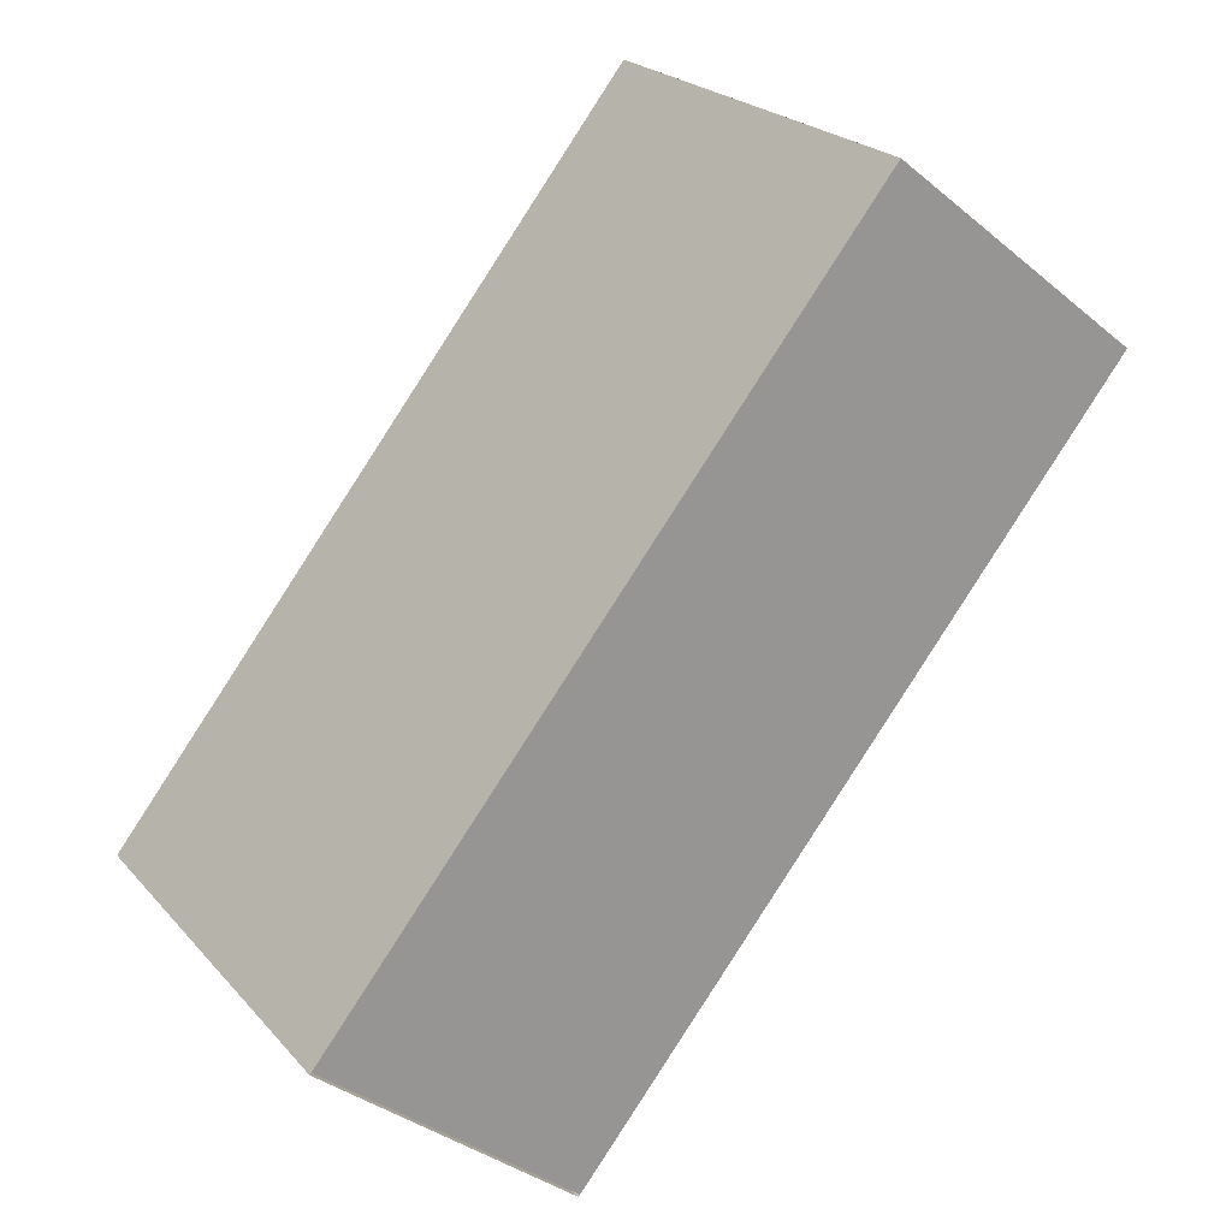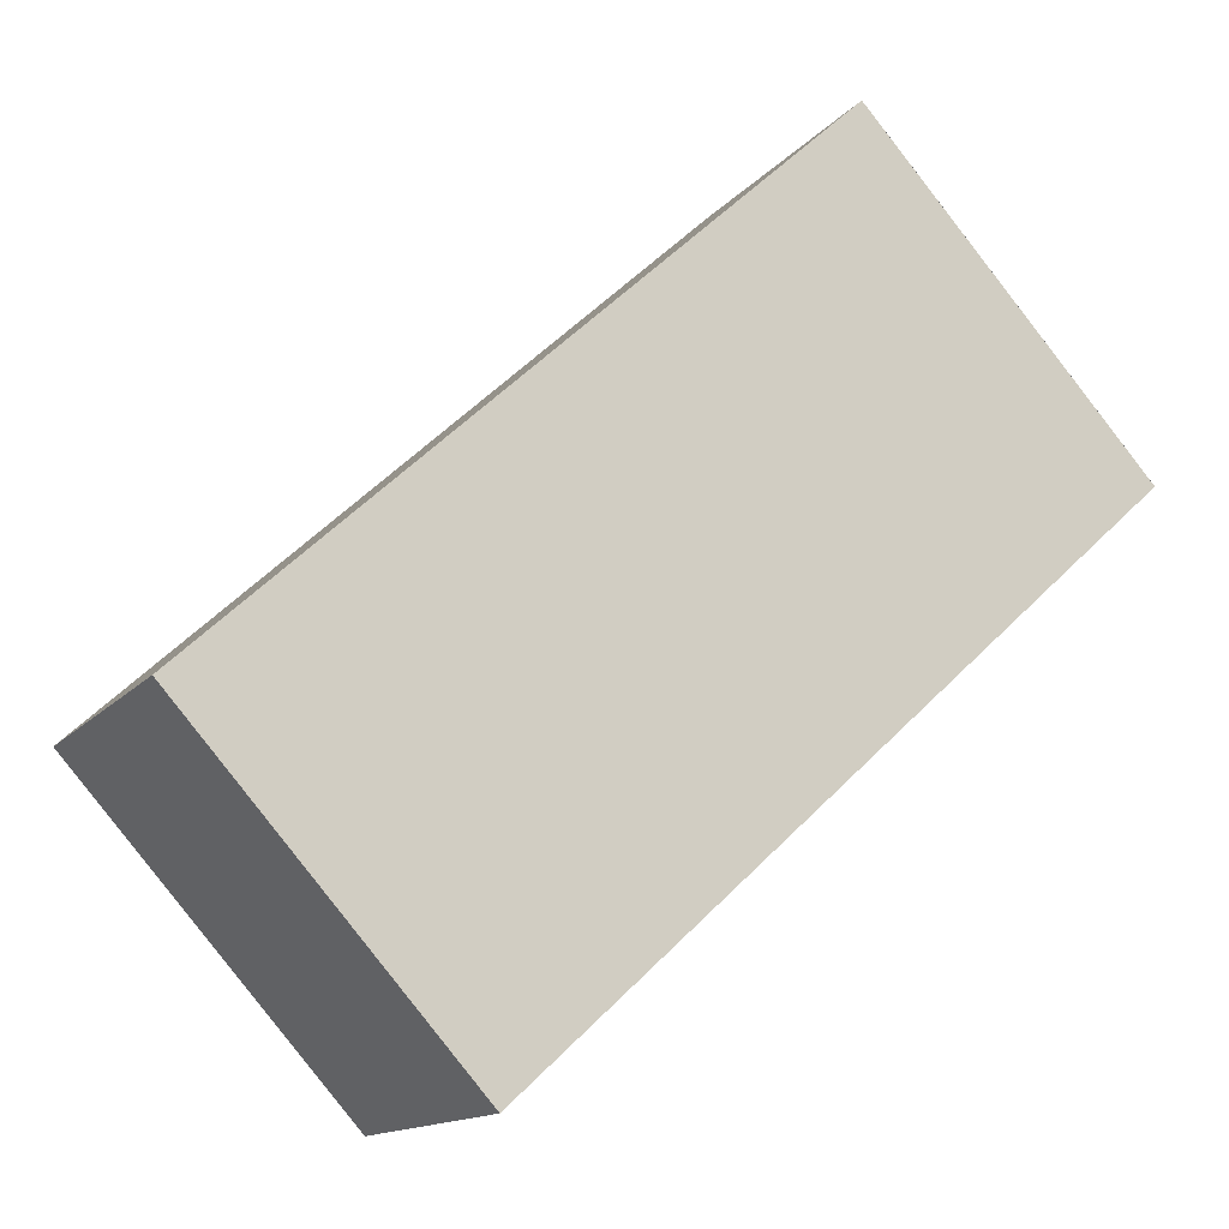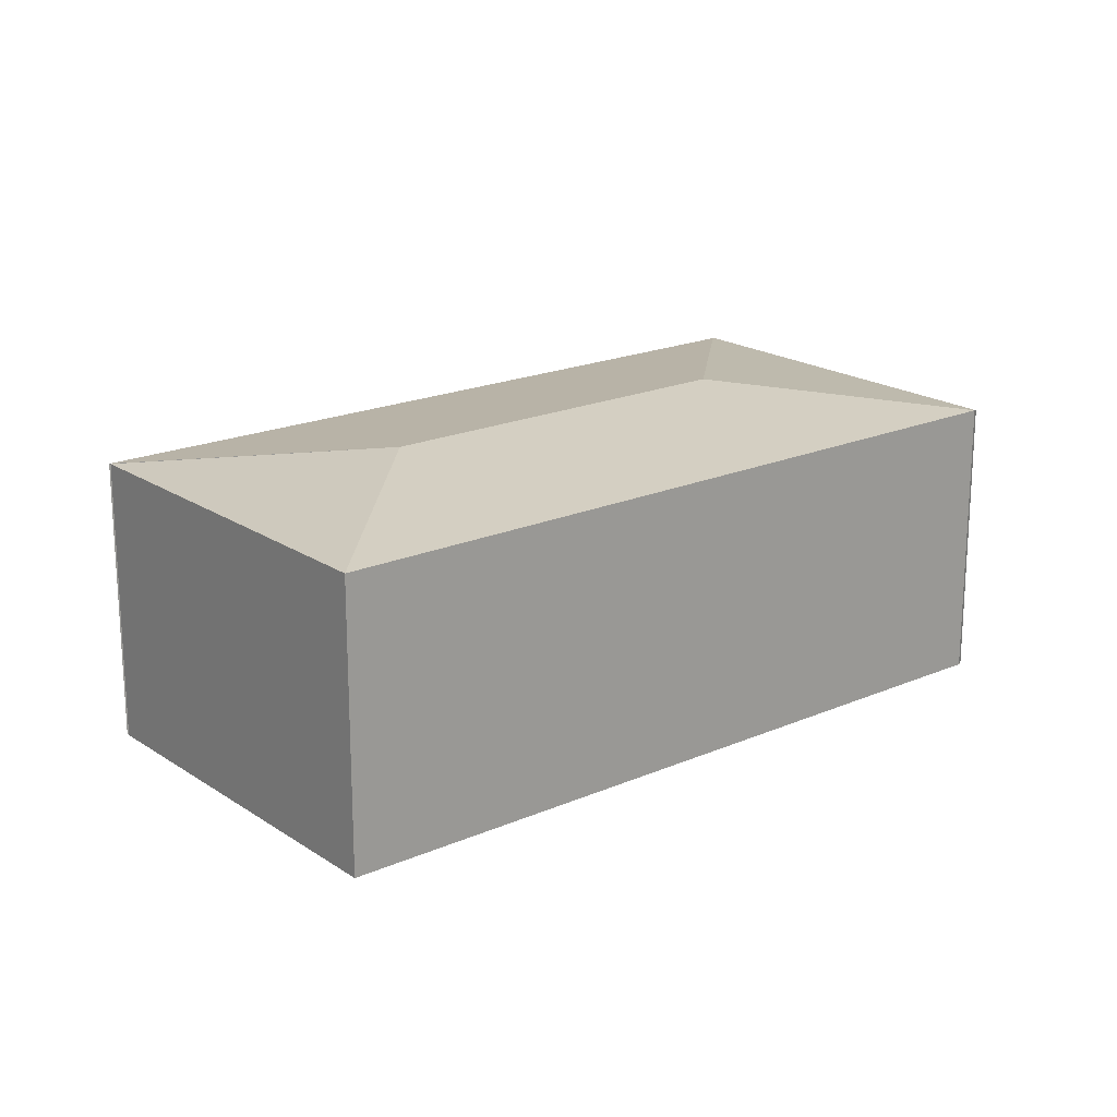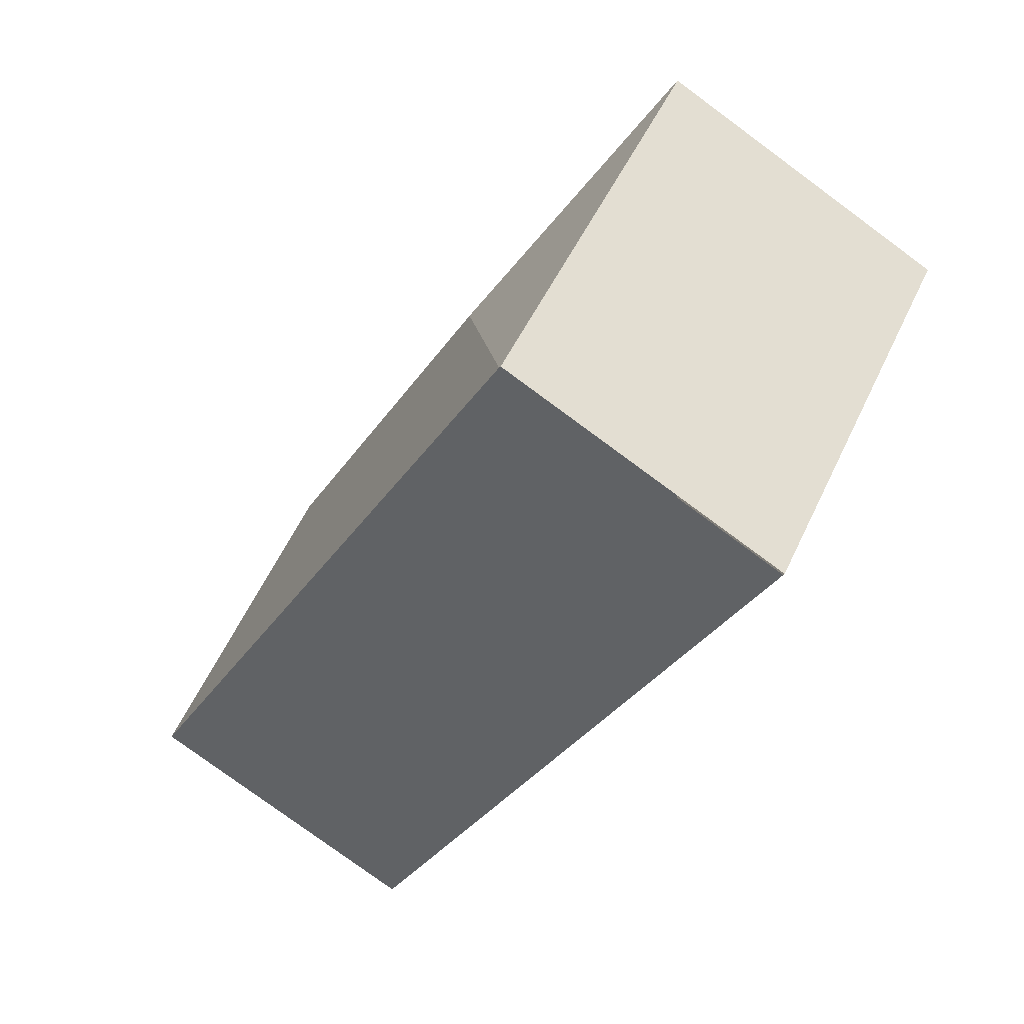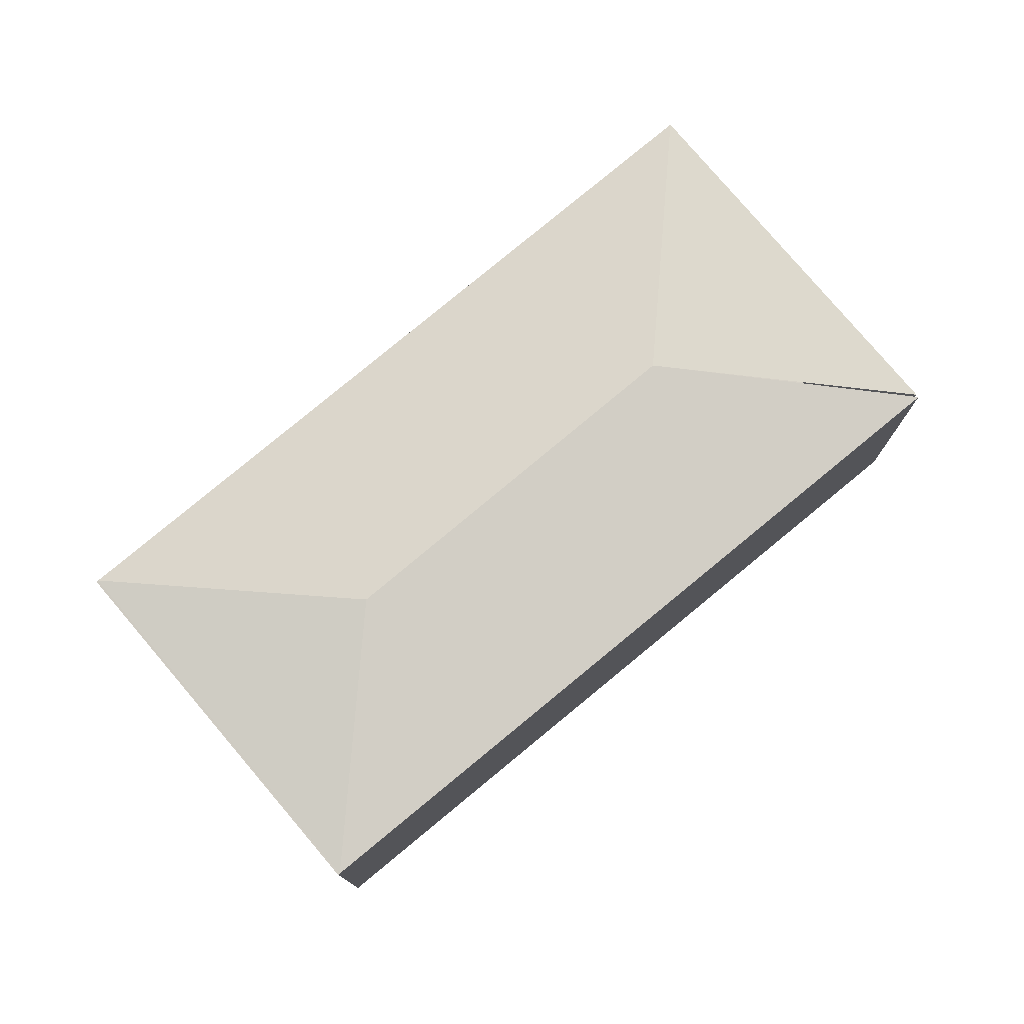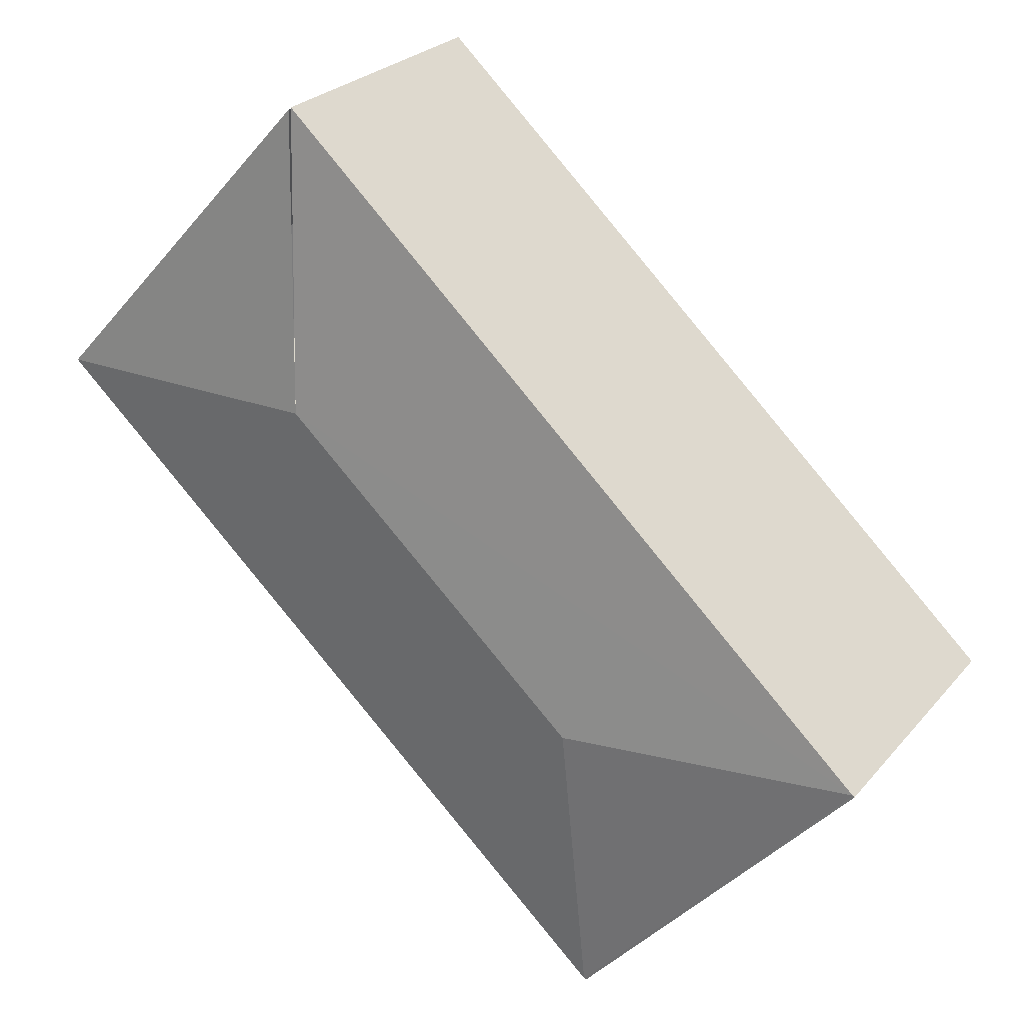
<metadata>
{"format":"obj","ext":"obj","renderer":"f3d","projection":"perspective","resolution":1024,"background":"white","views":[{"elev":-35.8,"azim":42.8,"up":"+Z"},{"elev":-13.7,"azim":-24.4,"up":"+Z"},{"elev":19.5,"azim":98.4,"up":"+Y"},{"elev":-78.1,"azim":-126.4,"up":"+Z"},{"elev":77.4,"azim":-82.4,"up":"+Y"},{"elev":25.6,"azim":-149.5,"up":"+Z"}]}
</metadata>
<code>
v  4.961 2.717 2.202
v  0.014 2.495 0.013
v  5.053 2.487 4.693
v  2.443 2.717 -0.096
v  5.072 2.491 4.673
v  7.435 2.491 2.091
v  2.333 2.491 -2.567
v  2.318 2.488 -2.58
v  0 2.493 1.527e-16
v  7.435 -1.28e-16 2.091
v  2.333 1.572e-16 -2.567
v  0 0 0
v  2.318 1.58e-16 -2.58
v  5.053 -2.874e-16 4.693
v  0.014 -7.96e-19 0.013
v  5.072 -2.861e-16 4.673
g defaultobject
f 1 2 3
f 2 1 4
f 1 5 6
f 4 6 7
f 6 4 1
f 2 7 8
f 4 7 2
f 2 8 9
f 10 7 6
f 7 10 11
f 8 12 9
f 12 8 13
f 9 3 2
f 3 9 12
f 3 12 14
f 14 12 15
f 16 6 5
f 6 16 10
f 11 12 13
f 12 11 10
f 12 10 15
f 15 10 14

</code>
